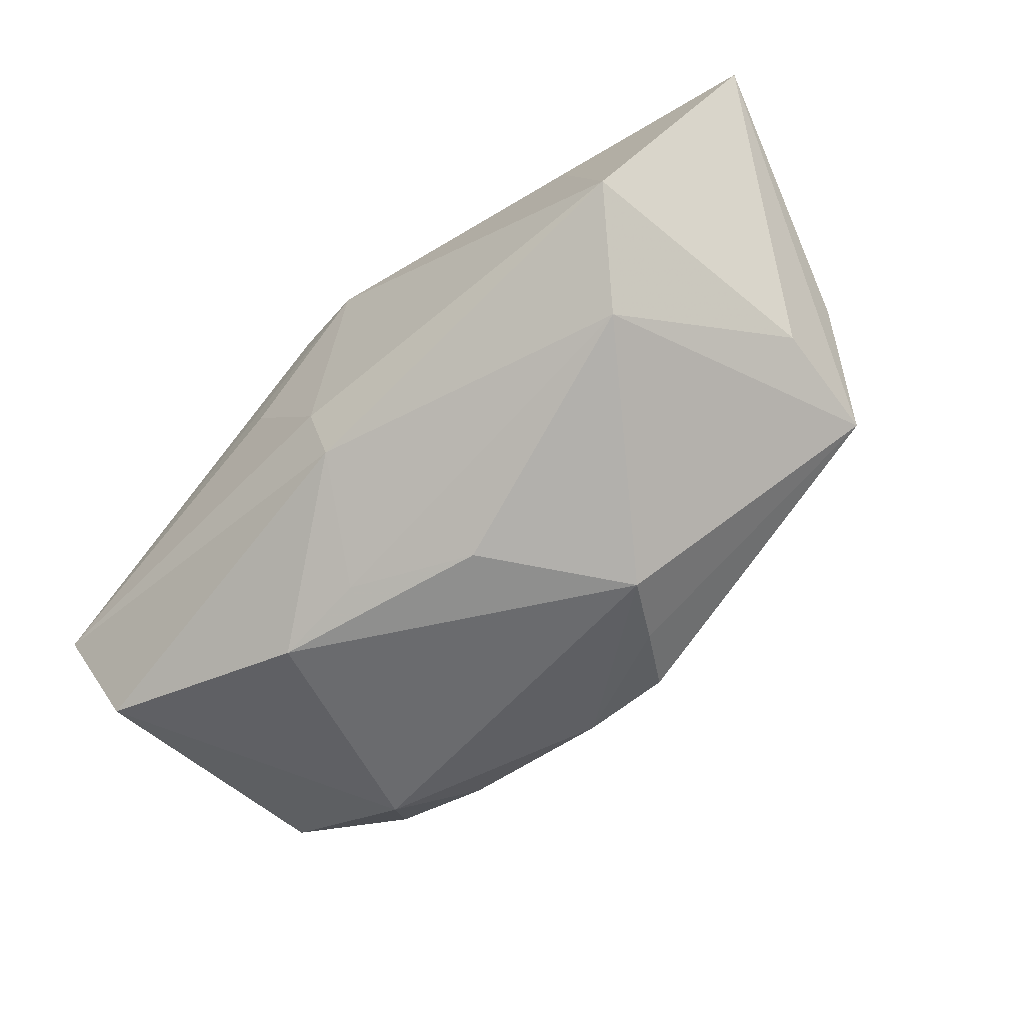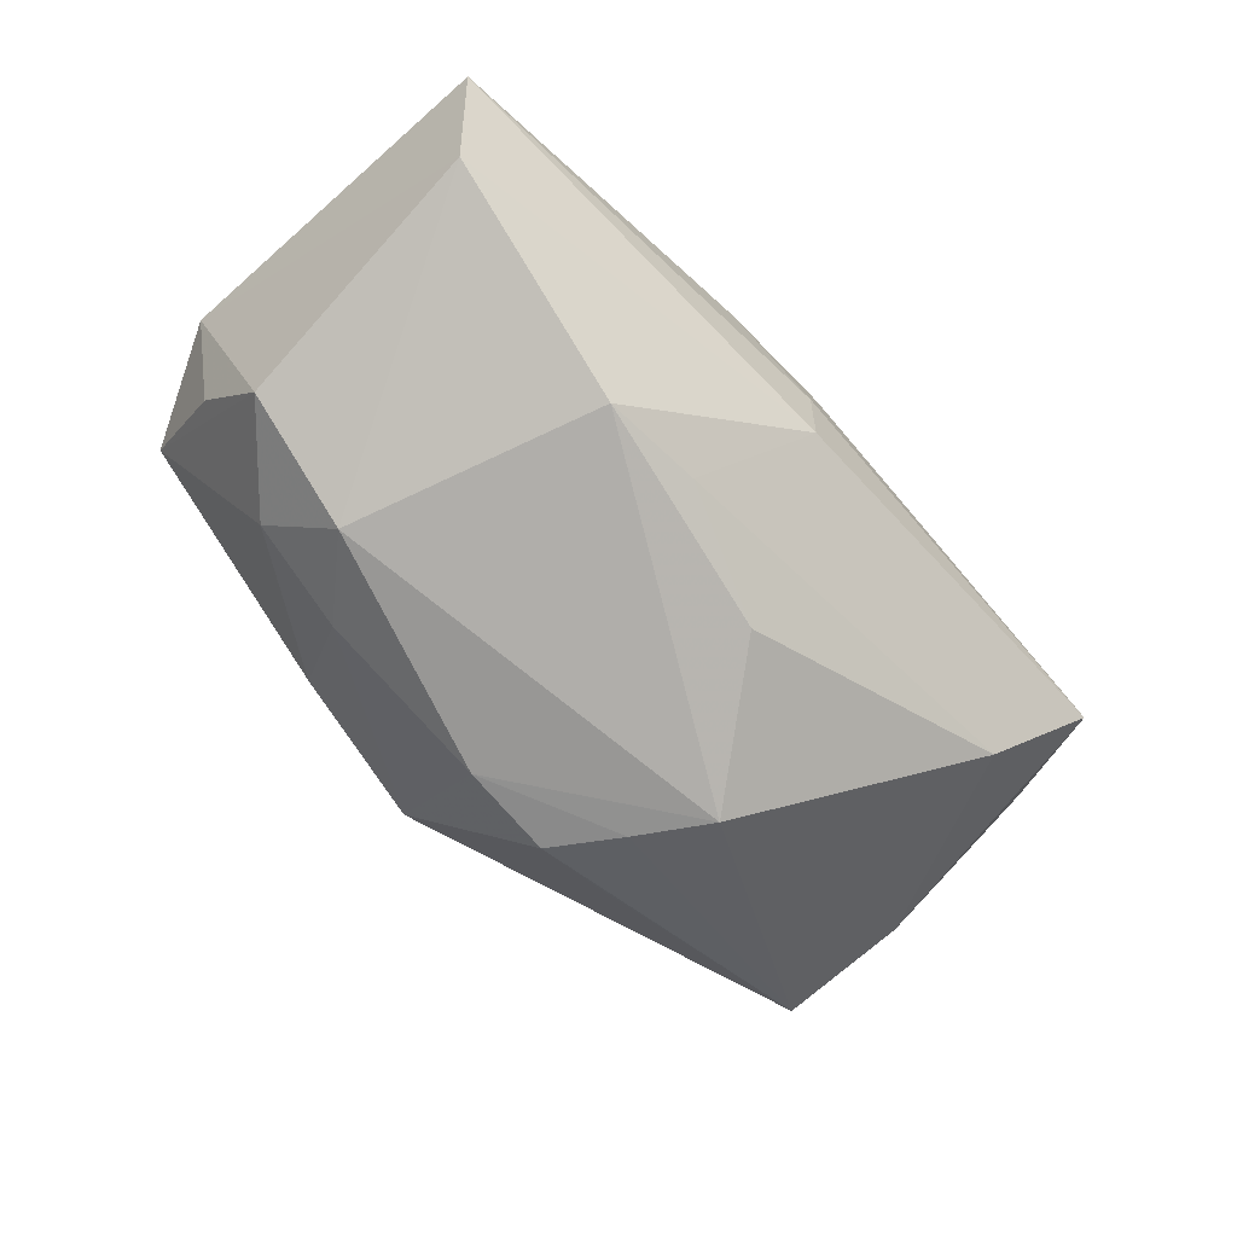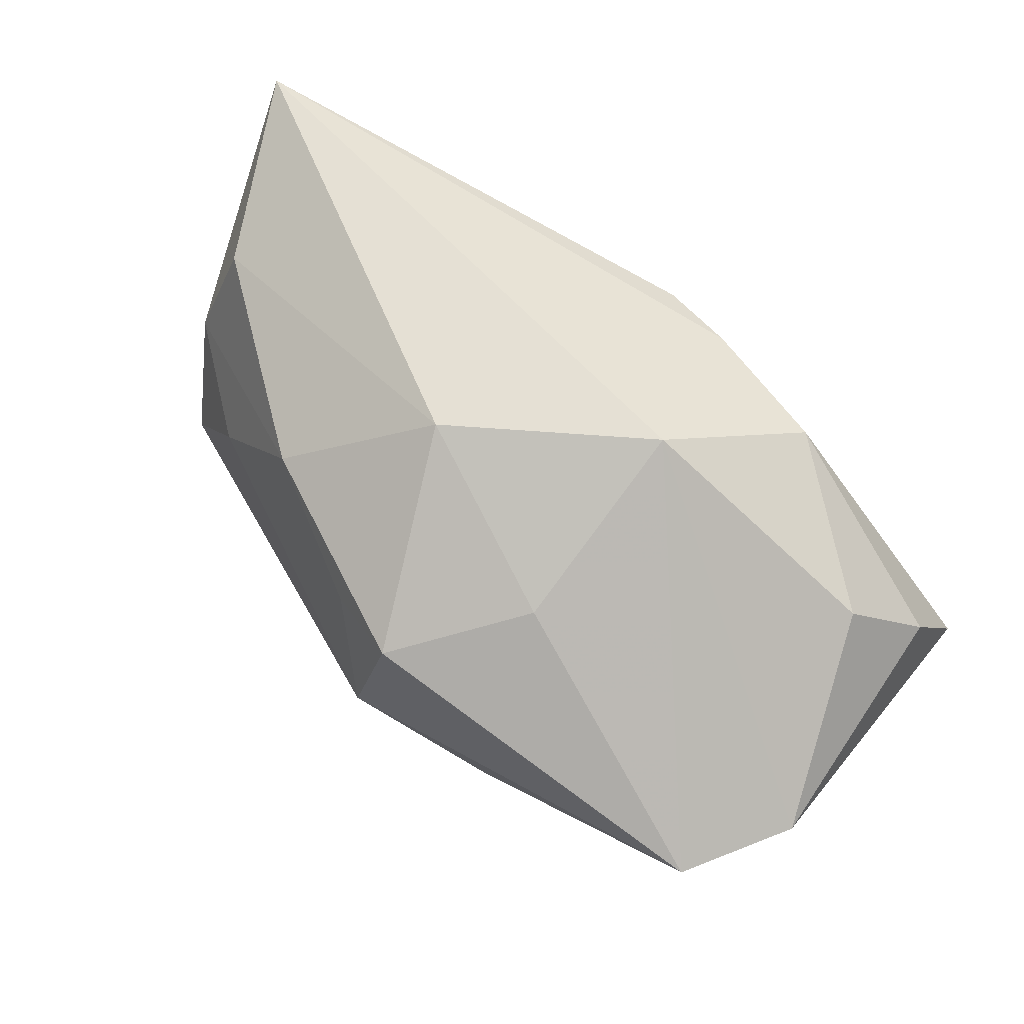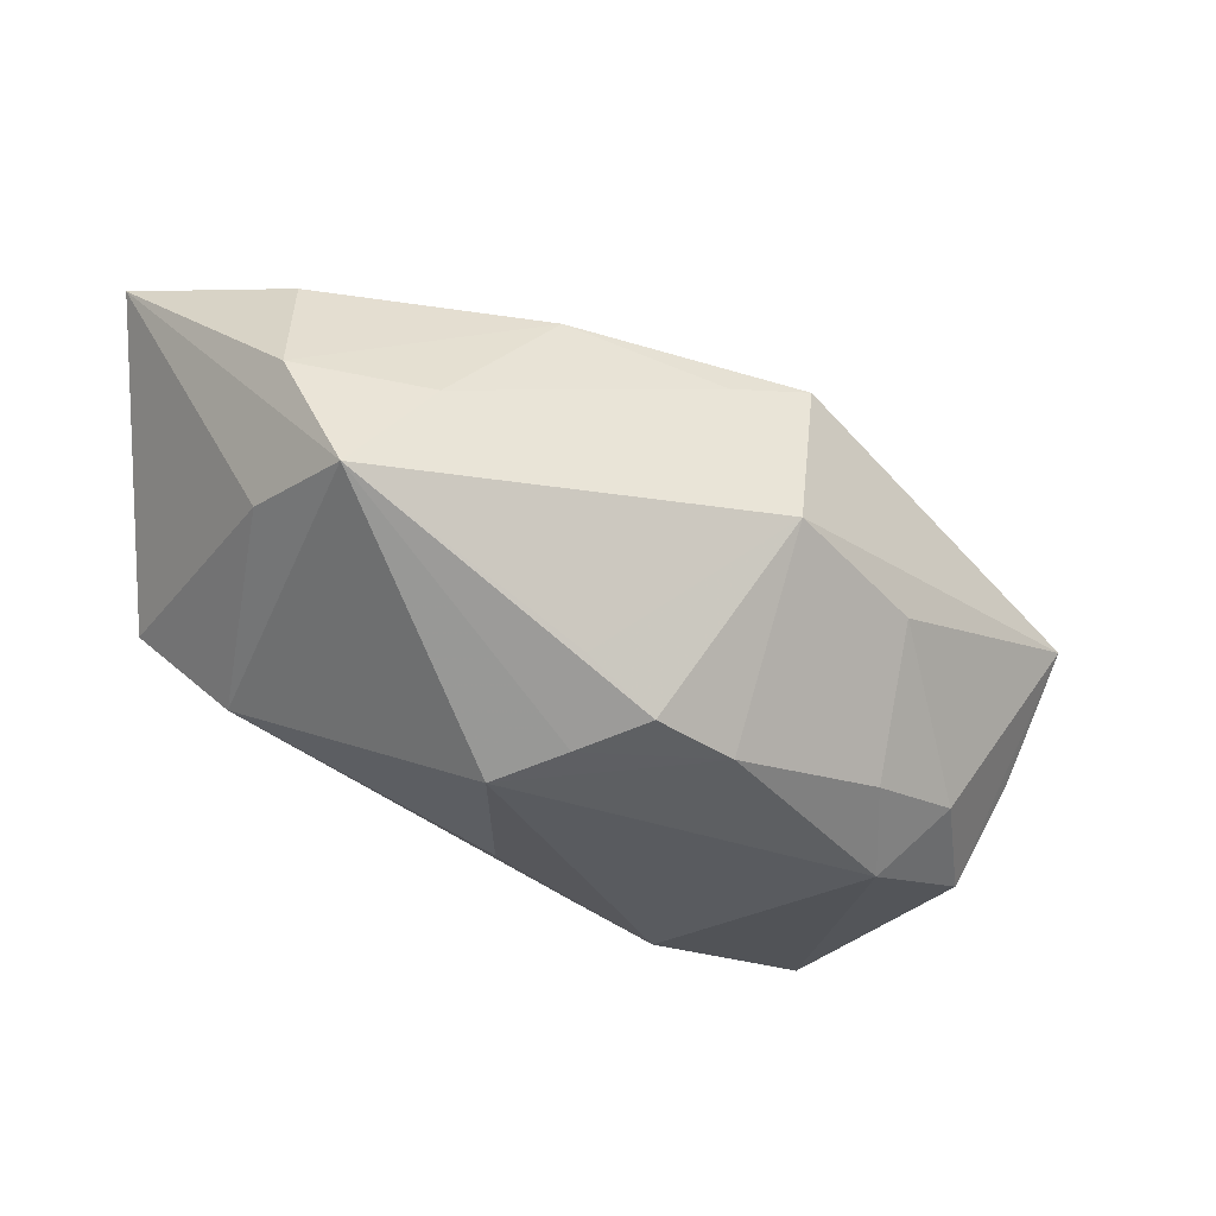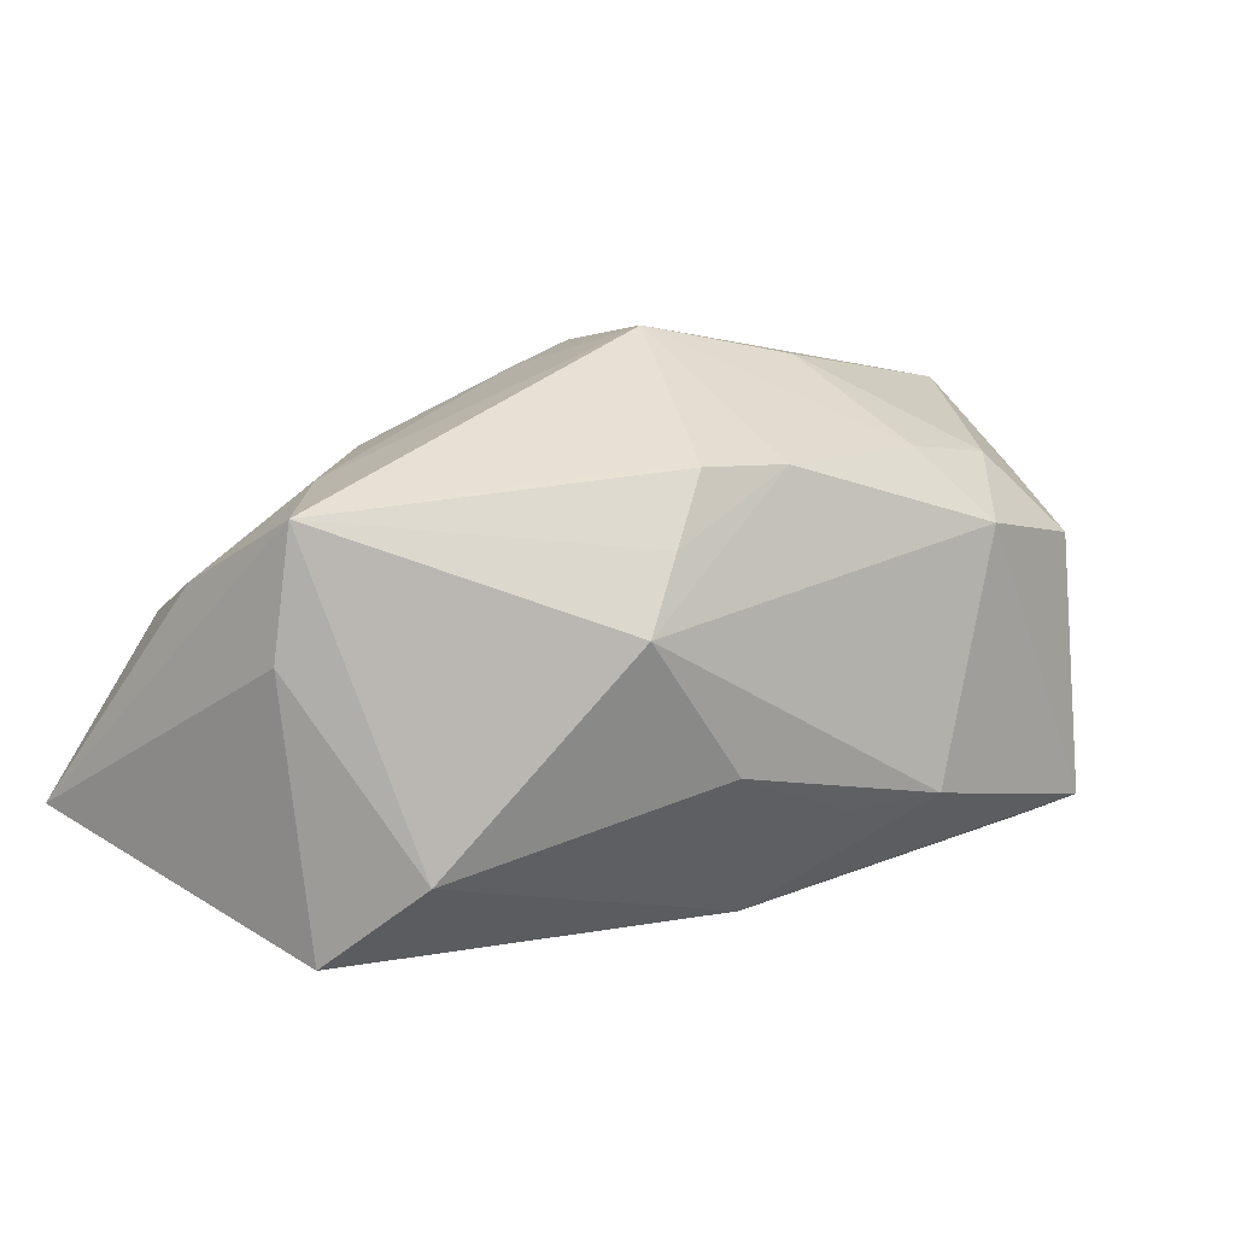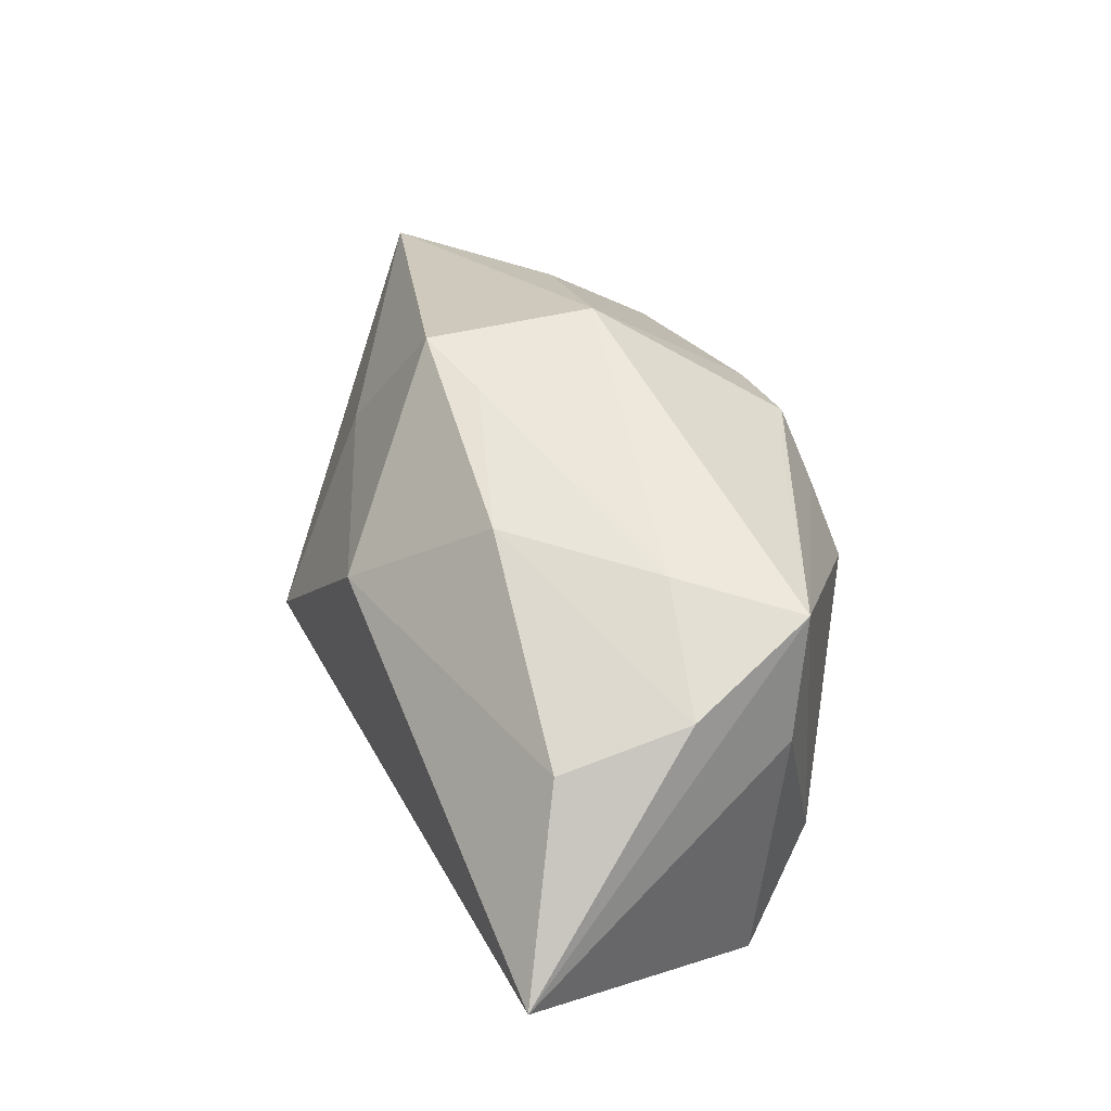
<metadata>
{"format":"obj","ext":"obj","renderer":"f3d","projection":"perspective","resolution":1024,"background":"white","views":[{"elev":-54.7,"azim":40.5,"up":"+Z"},{"elev":-78.2,"azim":-48.9,"up":"+Z"},{"elev":64.8,"azim":-141.4,"up":"+Z"},{"elev":-32.2,"azim":140.4,"up":"+Z"},{"elev":7.3,"azim":143.2,"up":"+Y"},{"elev":29.4,"azim":64.4,"up":"+Y"}]}
</metadata>
<code>
v 0.006295 0.008325 0.02292
v 0.03747 0.002053 -0.004309
v -0.001377 -0.02092 -0.01245
v -0.01551 0.01756 -0.01773
v -0.04082 0.01239 0.0007855
v -0.01481 -0.01093 -0.02235
v 0.006009 0.02387 0.009841
v 0.04415 -0.01203 0.02311
v 0.01206 0.0107 -0.02107
v 0.03377 -0.02219 -0.003483
v -0.03312 0.009466 -0.01852
v -0.0354 0.01467 -0.009449
v 0.001959 0.0275 -0.003219
v 0.008564 0.01684 -0.01962
v 0.03642 0.00417 0.01712
v -0.03901 -0.01196 0.002915
v 0.03679 0.01337 -0.005765
v -0.01134 -0.02169 0.002801
v -0.01138 -0.003599 0.02311
v 0.000393 -0.02219 0.01307
v -0.04055 -0.01831 -0.007434
v 0.02588 -0.01776 0.01553
v -0.001296 0.02612 0.01168
v 0.01873 0.0173 0.01431
v -0.01969 -0.01688 0.01462
v 0.01514 0.01635 -0.01579
v 0.0002374 0.01678 -0.02022
v 0.01556 0.004268 -0.0224
v -0.002835 -0.02219 -0.006125
v -0.03604 -0.01428 -0.01787
v 0.02857 -0.01479 -0.01212
v -0.035 0.02251 0.0006016
v -0.03382 -0.005554 0.01076
v -0.01242 0.025 -0.005843
v -0.006854 -0.02072 0.01393
v 0.005645 -0.00754 -0.02116
v -0.01084 0.015 0.01522
v -0.02514 0.0167 -0.01619
v 0.02932 0.01543 0.003322
v 0.03925 0.007697 0.006005
v -0.02117 0.01115 -0.02185
v -0.006072 -0.01174 -0.02033
f 35 8 19
f 19 8 1
f 19 1 37
f 37 1 23
f 13 17 26
f 15 1 8
f 32 23 13
f 32 37 23
f 19 37 32
f 6 41 28
f 30 41 6
f 2 17 8
f 8 10 2
f 8 35 20
f 9 17 28
f 28 41 27
f 27 9 28
f 23 1 24
f 1 15 24
f 11 41 30
f 21 20 35
f 31 2 10
f 28 17 31
f 17 2 31
f 30 6 3
f 3 21 30
f 3 31 10
f 22 10 8
f 8 20 22
f 22 20 10
f 13 26 14
f 14 27 13
f 9 27 14
f 14 26 17
f 17 9 14
f 41 11 38
f 38 11 32
f 40 24 15
f 8 17 40
f 40 15 8
f 13 23 7
f 23 24 7
f 25 21 35
f 16 21 25
f 25 33 16
f 25 35 19
f 19 33 25
f 36 6 28
f 28 31 36
f 42 3 6
f 31 3 42
f 6 36 42
f 42 36 31
f 21 3 29
f 10 20 29
f 29 3 10
f 4 27 41
f 41 38 4
f 13 27 4
f 39 40 17
f 24 40 39
f 39 7 24
f 39 17 13
f 13 7 39
f 5 11 30
f 30 21 5
f 5 21 16
f 16 33 5
f 19 32 5
f 5 33 19
f 20 21 18
f 18 29 20
f 21 29 18
f 13 4 34
f 34 4 38
f 34 32 13
f 34 38 32
f 32 11 12
f 12 5 32
f 11 5 12

</code>
